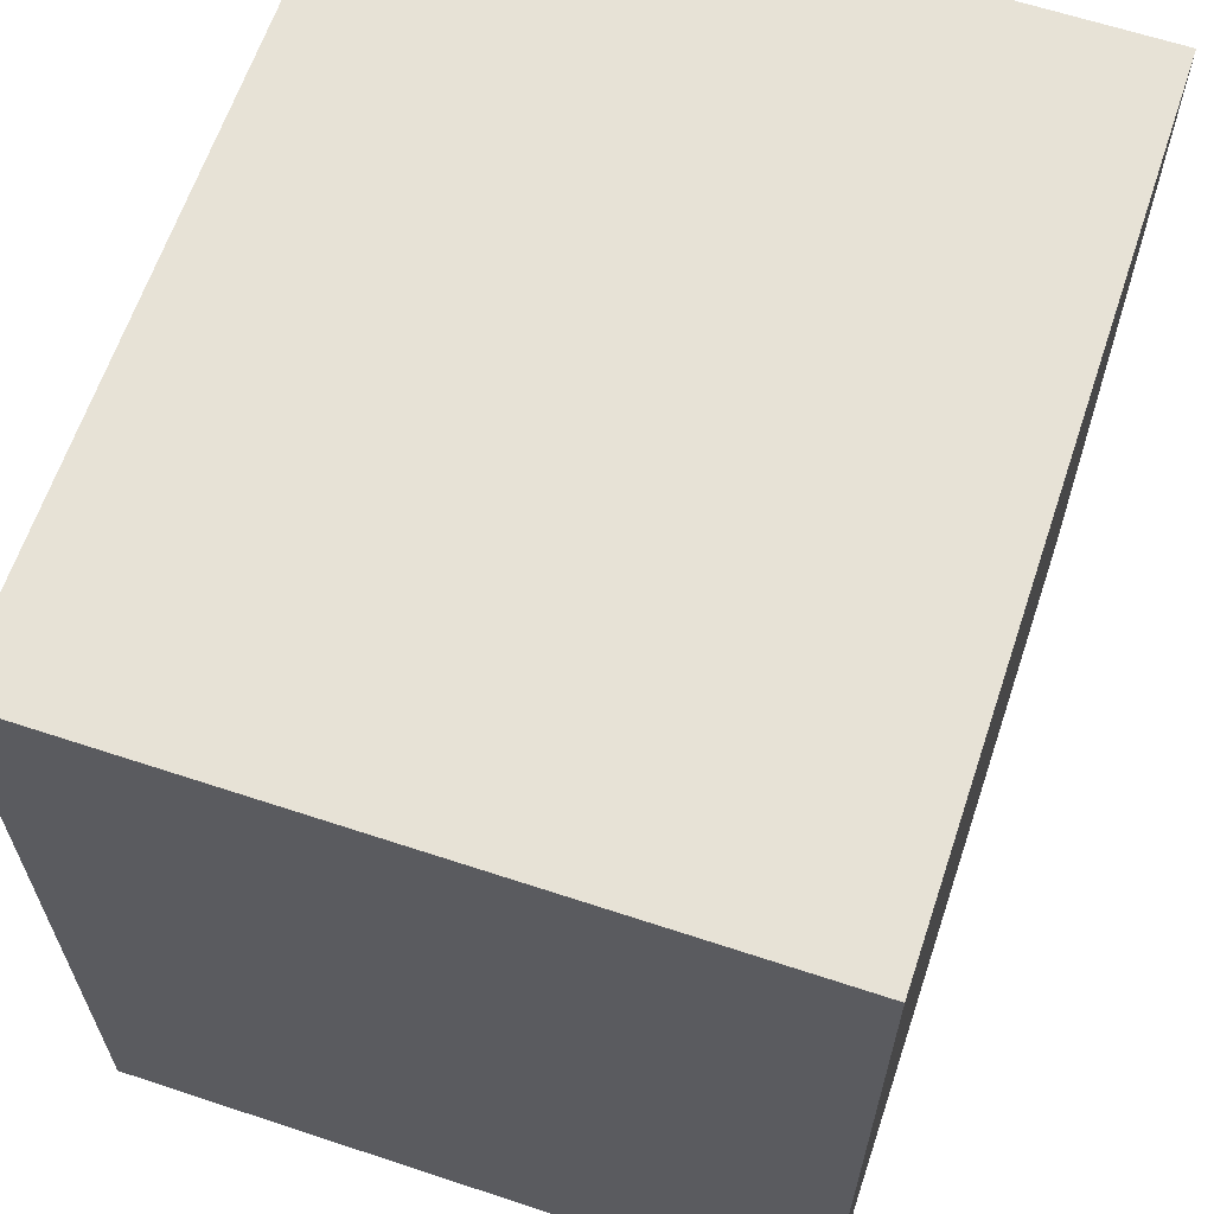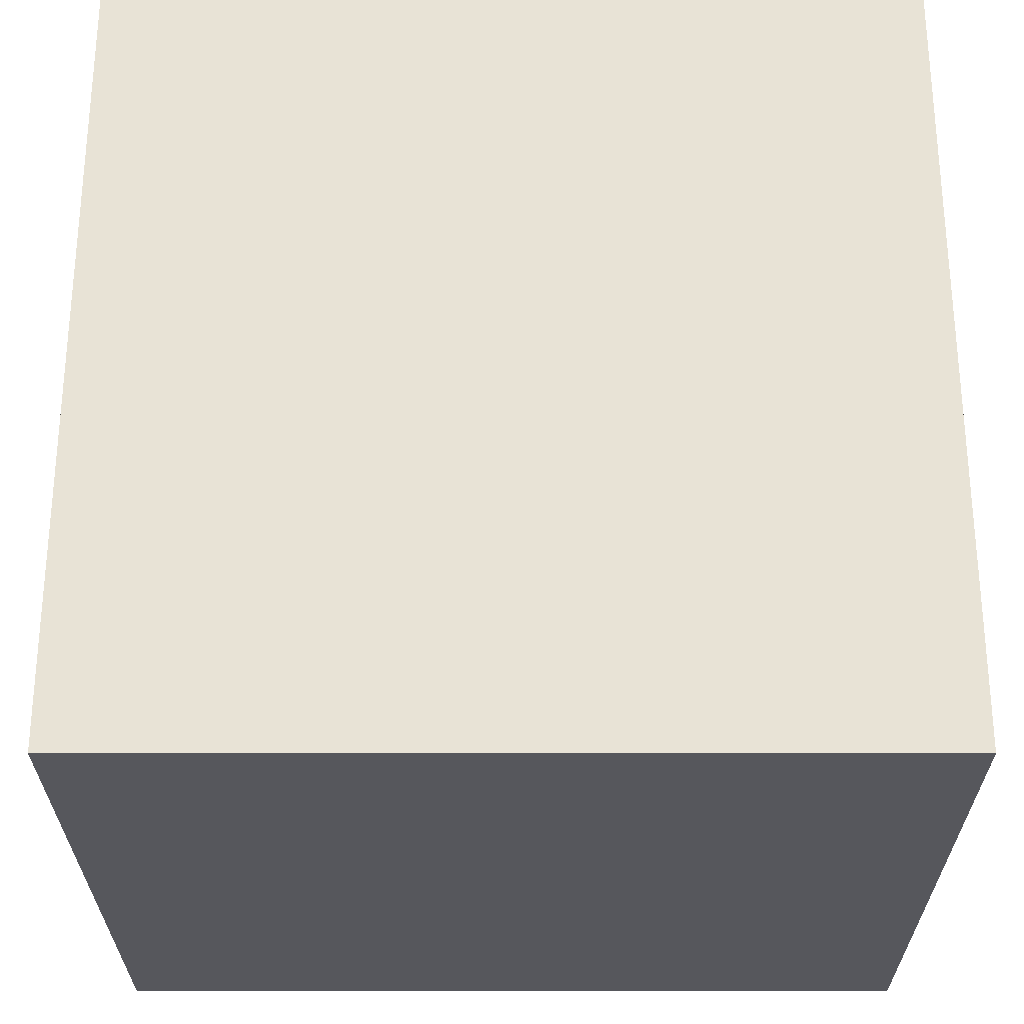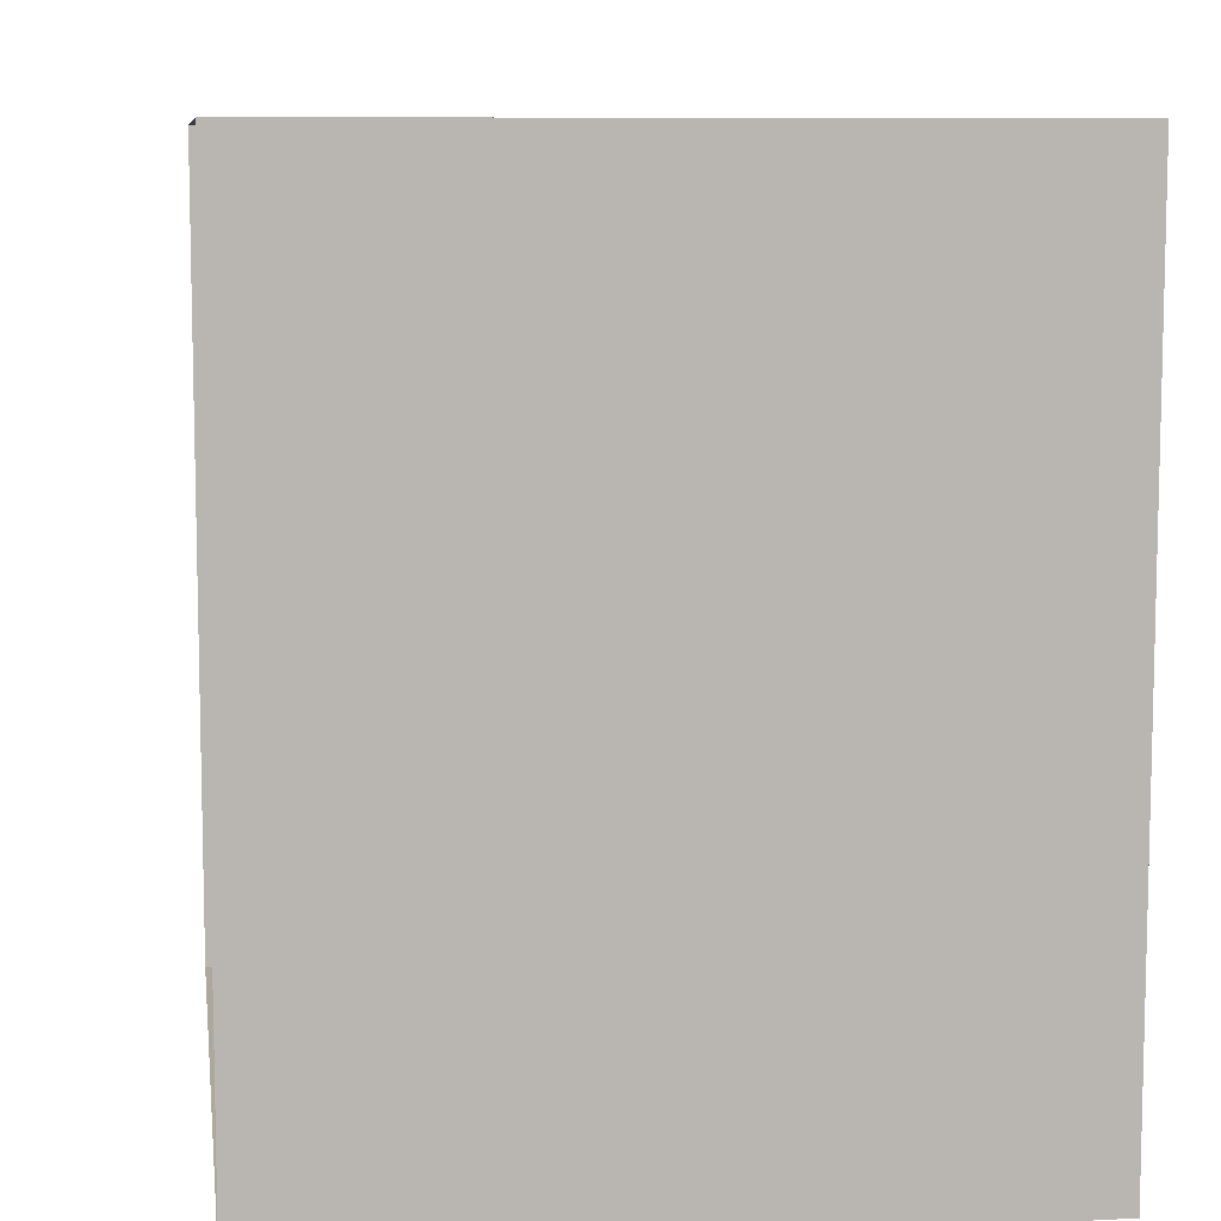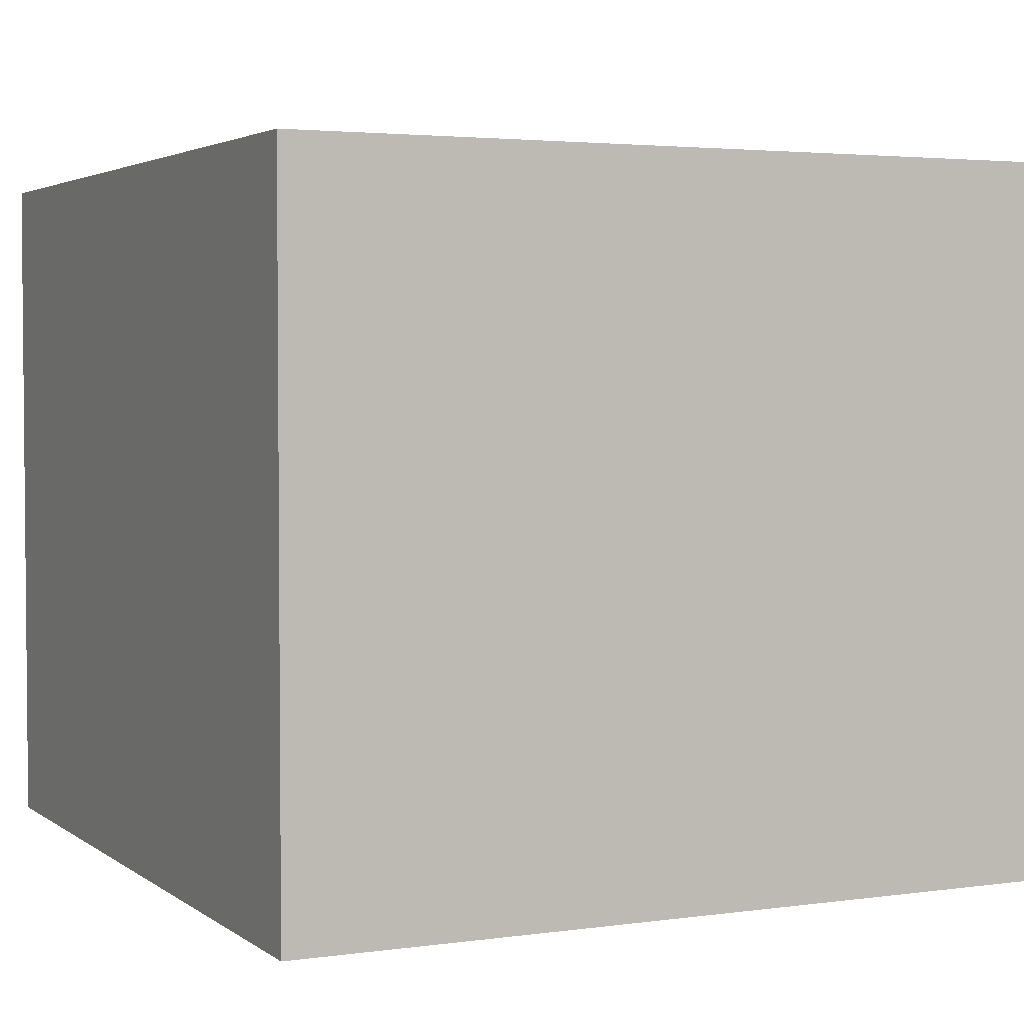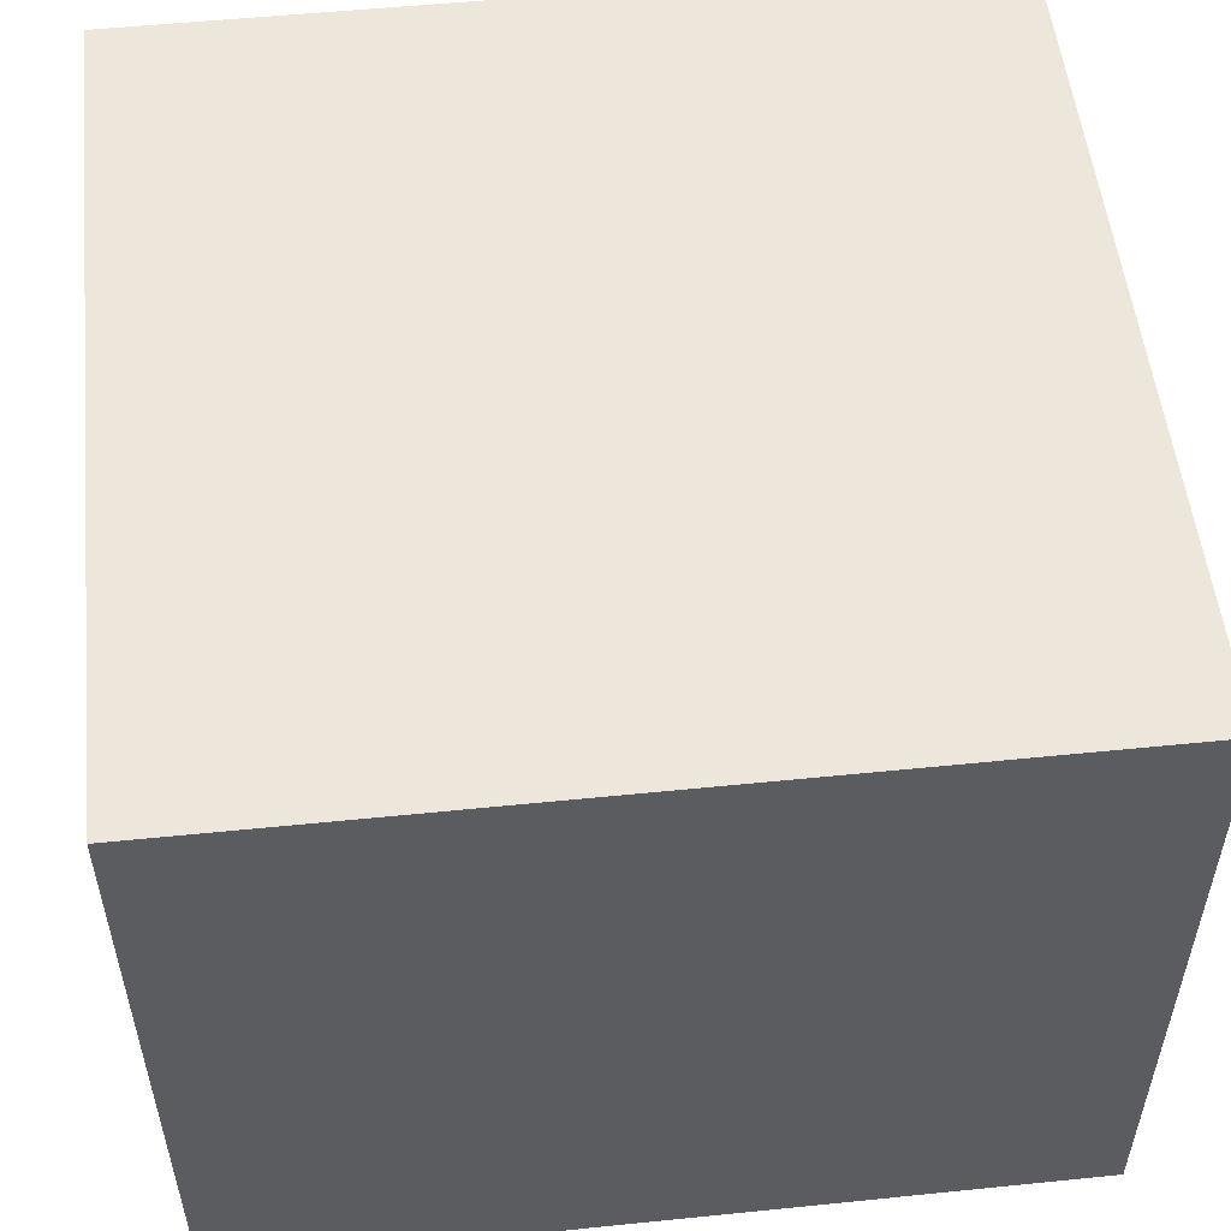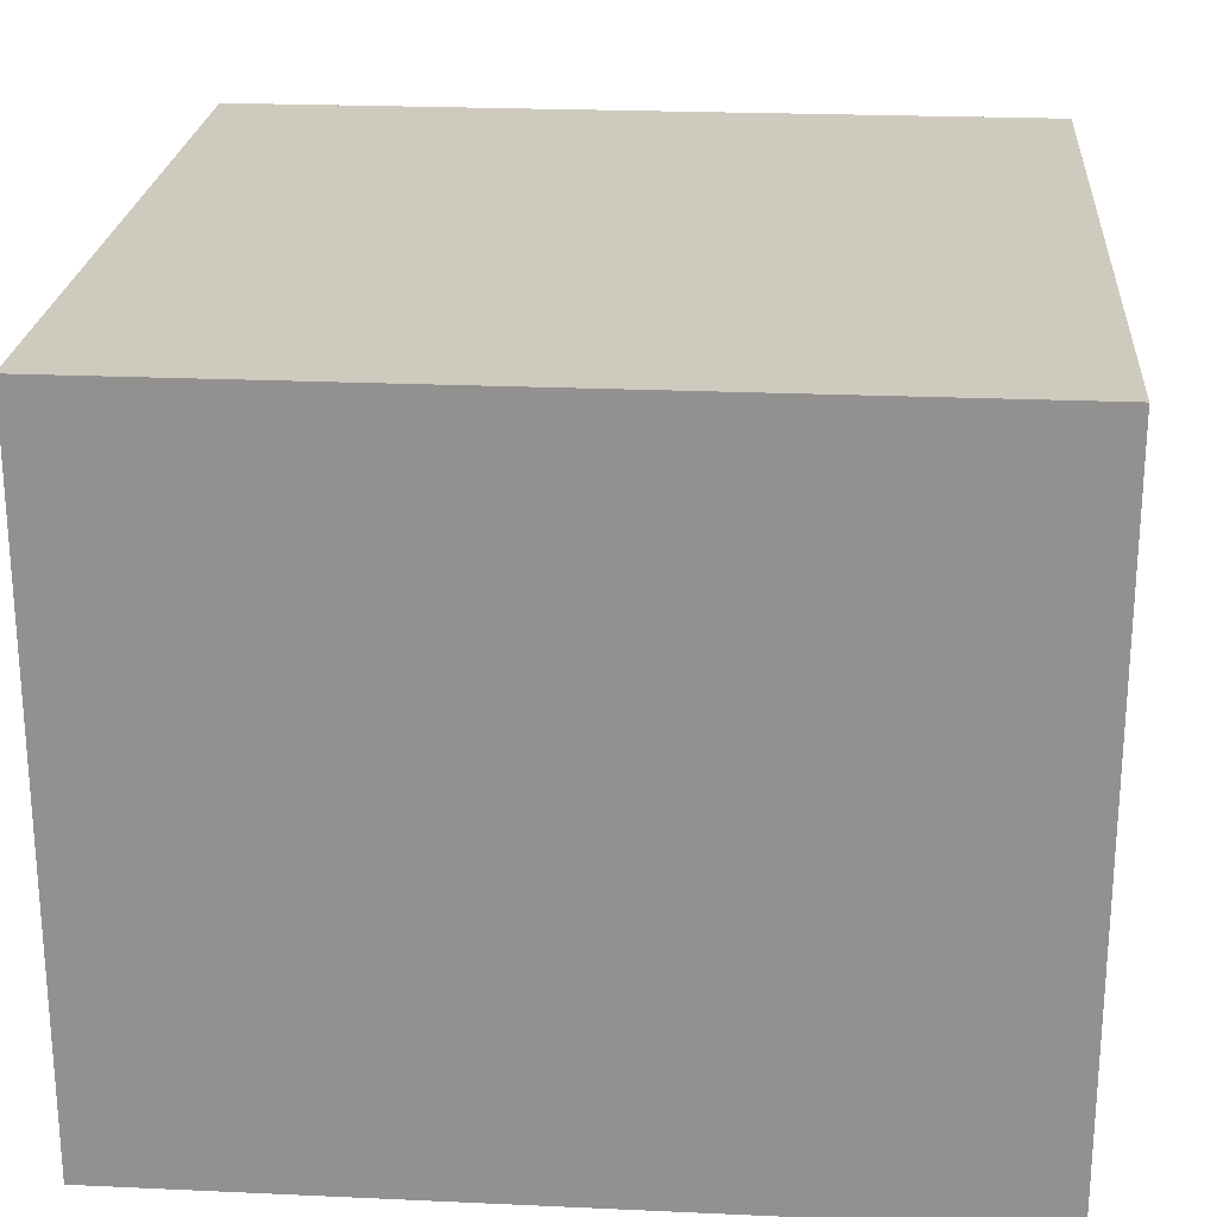
<metadata>
{"format":"obj","ext":"obj","renderer":"f3d","projection":"perspective","resolution":1024,"background":"white","views":[{"elev":63.4,"azim":-71.5,"up":"+Y"},{"elev":62.5,"azim":-90.0,"up":"+Z"},{"elev":8.6,"azim":-98.1,"up":"+Y"},{"elev":3.2,"azim":-115.6,"up":"+Z"},{"elev":53.4,"azim":-96.2,"up":"+Z"},{"elev":23.2,"azim":-175.6,"up":"+Z"}]}
</metadata>
<code>
g Box1529
v -0.75 -0.75 1.262
v -0.75 0.75 1.262
v 0.75 0.75 1.262
v 0.75 -0.75 1.262
v -0.75 -0.75 0
v -0.75 -0.75 1.262
v 0.75 -0.75 1.262
v 0.75 -0.75 0
v 0.75 -0.75 0
v 0.75 -0.75 1.262
v 0.75 0.75 1.262
v 0.75 0.75 0
v 0.75 0.75 0
v 0.75 0.75 1.262
v -0.75 0.75 1.262
v -0.75 0.75 0
v -0.75 0.75 0
v -0.75 0.75 1.262
v -0.75 -0.75 1.262
v -0.75 -0.75 0
g Box1529_0
f 3 2 1
f 4 3 1
f 7 6 5
f 8 7 5
f 11 10 9
f 12 11 9
f 15 14 13
f 16 15 13
f 19 18 17
f 20 19 17

</code>
